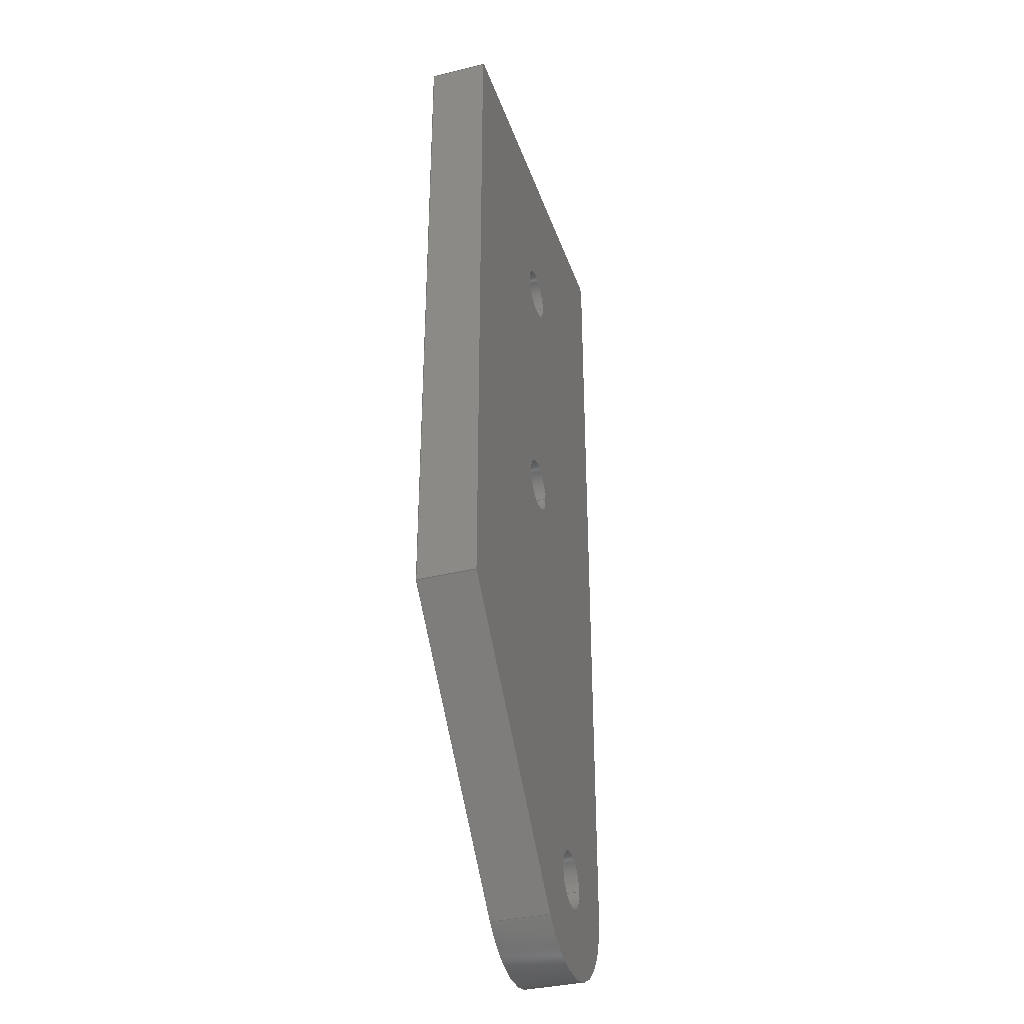
<metadata>
{"format":"step","ext":"stp","renderer":"f3d","projection":"perspective","resolution":1024,"background":"white","views":[{"elev":-36.0,"azim":-72.2,"up":"+Y"}]}
</metadata>
<code>
ISO-10303-21;
DATA;
#1=PRODUCT('W31B_Bracing_C_GRP_3mm','','',(#2)) ;
#2=PRODUCT_CONTEXT(' ',#3,'mechanical') ;
#3=APPLICATION_CONTEXT('managed model based 3d engineering') ;
#4=PRODUCT_DEFINITION('',' ',#404,#5) ;
#5=PRODUCT_DEFINITION_CONTEXT('part definition',#3,' ') ;
#6=PRODUCT_DEFINITION_SHAPE(' ',' ',#4) ;
#7=MECHANICAL_DESIGN_GEOMETRIC_PRESENTATION_REPRESENTATION(' ',(#78),#409) ;
#8=PRODUCT_CATEGORY('part','specification') ;
#9=SHAPE_REPRESENTATION(' ',(#158),#409) ;
#10=CARTESIAN_POINT(' ',(0,0,0)) ;
#11=CARTESIAN_POINT('Axis2P3D Location',(0,44,0)) ;
#12=CARTESIAN_POINT('Line Origine',(0,44,1.5)) ;
#13=CARTESIAN_POINT('Vertex',(0,44,0)) ;
#14=CARTESIAN_POINT('Vertex',(0,44,3)) ;
#15=CARTESIAN_POINT('Line Origine',(0,26.5,0)) ;
#16=CARTESIAN_POINT('Vertex',(0,9,0)) ;
#17=CARTESIAN_POINT('Line Origine',(0,9,1.5)) ;
#18=CARTESIAN_POINT('Vertex',(0,9,3)) ;
#19=CARTESIAN_POINT('Line Origine',(0,26.5,3)) ;
#20=CARTESIAN_POINT('Axis2P3D Location',(11.31,-3.373,0)) ;
#21=CARTESIAN_POINT('Line Origine',(5.655,2.813,0)) ;
#22=CARTESIAN_POINT('Vertex',(11.31,-3.373,0)) ;
#23=CARTESIAN_POINT('Line Origine',(11.31,-3.373,1.5)) ;
#24=CARTESIAN_POINT('Vertex',(11.31,-3.373,3)) ;
#25=CARTESIAN_POINT('Line Origine',(5.655,2.813,3)) ;
#26=CARTESIAN_POINT('Axis2P3D Location',(15,6.217e-15,1.5)) ;
#27=CARTESIAN_POINT('Axis2P3D Location',(15,6.217e-15,0)) ;
#28=CARTESIAN_POINT('Vertex',(20,4.993e-15,0)) ;
#29=CARTESIAN_POINT('Line Origine',(20,4.993e-15,1.5)) ;
#30=CARTESIAN_POINT('Vertex',(20,4.993e-15,3)) ;
#31=CARTESIAN_POINT('Axis2P3D Location',(15,6.217e-15,3)) ;
#32=CARTESIAN_POINT('Axis2P3D Location',(20,0,0)) ;
#33=CARTESIAN_POINT('Line Origine',(20,22,0)) ;
#34=CARTESIAN_POINT('Vertex',(20,44,0)) ;
#35=CARTESIAN_POINT('Line Origine',(20,44,1.5)) ;
#36=CARTESIAN_POINT('Vertex',(20,44,3)) ;
#37=CARTESIAN_POINT('Line Origine',(20,22,3)) ;
#38=CARTESIAN_POINT('Axis2P3D Location',(0,44,0)) ;
#39=CARTESIAN_POINT('Line Origine',(10,44,0)) ;
#40=CARTESIAN_POINT('Line Origine',(10,44,3)) ;
#41=CARTESIAN_POINT('Axis2P3D Location',(15,0,1.5)) ;
#42=CARTESIAN_POINT('Axis2P3D Location',(15,0,3)) ;
#43=CARTESIAN_POINT('Vertex',(13.5,1.837e-16,3)) ;
#44=CARTESIAN_POINT('Vertex',(16.5,0,3)) ;
#45=CARTESIAN_POINT('Line Origine',(16.5,-3.674e-16,1.5)) ;
#46=CARTESIAN_POINT('Vertex',(16.5,0,0)) ;
#47=CARTESIAN_POINT('Axis2P3D Location',(15,0,0)) ;
#48=CARTESIAN_POINT('Vertex',(13.5,1.837e-16,0)) ;
#49=CARTESIAN_POINT('Line Origine',(13.5,1.837e-16,1.5)) ;
#50=CARTESIAN_POINT('Axis2P3D Location',(15,0,3)) ;
#51=CARTESIAN_POINT('Axis2P3D Location',(15,0,0)) ;
#52=CARTESIAN_POINT('Axis2P3D Location',(10,35,1.5)) ;
#53=CARTESIAN_POINT('Axis2P3D Location',(10,35,3)) ;
#54=CARTESIAN_POINT('Vertex',(8.6,35,3)) ;
#55=CARTESIAN_POINT('Vertex',(11.4,35,3)) ;
#56=CARTESIAN_POINT('Line Origine',(11.4,35,1.5)) ;
#57=CARTESIAN_POINT('Vertex',(11.4,35,0)) ;
#58=CARTESIAN_POINT('Axis2P3D Location',(10,35,0)) ;
#59=CARTESIAN_POINT('Vertex',(8.6,35,0)) ;
#60=CARTESIAN_POINT('Line Origine',(8.6,35,1.5)) ;
#61=CARTESIAN_POINT('Axis2P3D Location',(10,35,3)) ;
#62=CARTESIAN_POINT('Axis2P3D Location',(10,35,0)) ;
#63=CARTESIAN_POINT('Axis2P3D Location',(10,21,1.5)) ;
#64=CARTESIAN_POINT('Axis2P3D Location',(10,21,3)) ;
#65=CARTESIAN_POINT('Vertex',(8.6,21,3)) ;
#66=CARTESIAN_POINT('Vertex',(11.4,21,3)) ;
#67=CARTESIAN_POINT('Line Origine',(11.4,21,1.5)) ;
#68=CARTESIAN_POINT('Vertex',(11.4,21,0)) ;
#69=CARTESIAN_POINT('Axis2P3D Location',(10,21,0)) ;
#70=CARTESIAN_POINT('Vertex',(8.6,21,0)) ;
#71=CARTESIAN_POINT('Line Origine',(8.6,21,1.5)) ;
#72=CARTESIAN_POINT('Axis2P3D Location',(10,21,3)) ;
#73=CARTESIAN_POINT('Axis2P3D Location',(10,21,0)) ;
#74=CARTESIAN_POINT('Axis2P3D Location',(0,0,0)) ;
#75=CARTESIAN_POINT('Axis2P3D Location',(0,0,3)) ;
#76=PRODUCT_RELATED_PRODUCT_CATEGORY('part',$,(#1)) ;
#77=UNCERTAINTY_MEASURE_WITH_UNIT(LENGTH_MEASURE(0.005),#406,'distance_accuracy_value','CONFUSED CURVE UNCERTAINTY') ;
#78=STYLED_ITEM(' ',(#79),#351) ;
#79=PRESENTATION_STYLE_ASSIGNMENT((#80)) ;
#80=SURFACE_STYLE_USAGE(.BOTH.,#81) ;
#81=SURFACE_SIDE_STYLE(' ',(#82)) ;
#82=SURFACE_STYLE_FILL_AREA(#83) ;
#83=FILL_AREA_STYLE(' ',(#84)) ;
#84=FILL_AREA_STYLE_COLOUR(' ',#389) ;
#85=VECTOR('Line Direction',#106,1) ;
#86=VECTOR('Line Direction',#107,1) ;
#87=VECTOR('Line Direction',#108,1) ;
#88=VECTOR('Line Direction',#109,1) ;
#89=VECTOR('Line Direction',#112,1) ;
#90=VECTOR('Line Direction',#113,1) ;
#91=VECTOR('Line Direction',#114,1) ;
#92=VECTOR('Line Direction',#118,1) ;
#93=VECTOR('Line Direction',#122,1) ;
#94=VECTOR('Line Direction',#123,1) ;
#95=VECTOR('Line Direction',#124,1) ;
#96=VECTOR('Line Direction',#127,1) ;
#97=VECTOR('Line Direction',#128,1) ;
#98=VECTOR('Line Direction',#132,1) ;
#99=VECTOR('Line Direction',#134,1) ;
#100=VECTOR('Line Direction',#140,1) ;
#101=VECTOR('Line Direction',#142,1) ;
#102=VECTOR('Line Direction',#148,1) ;
#103=VECTOR('Line Direction',#150,1) ;
#104=DIRECTION('Axis2P3D Direction',(-1,0,0)) ;
#105=DIRECTION('Axis2P3D XDirection',(0,-1,0)) ;
#106=DIRECTION('Vector Direction',(0,0,1)) ;
#107=DIRECTION('Vector Direction',(0,-1,0)) ;
#108=DIRECTION('Vector Direction',(0,0,1)) ;
#109=DIRECTION('Vector Direction',(0,-1,0)) ;
#110=DIRECTION('Axis2P3D Direction',(0.7381,0.6747,-0)) ;
#111=DIRECTION('Axis2P3D XDirection',(-0.6747,0.7381,0)) ;
#112=DIRECTION('Vector Direction',(-0.6747,0.7381,0)) ;
#113=DIRECTION('Vector Direction',(0,0,1)) ;
#114=DIRECTION('Vector Direction',(-0.6747,0.7381,0)) ;
#115=DIRECTION('Axis2P3D Direction',(0,0,1)) ;
#116=DIRECTION('Axis2P3D XDirection',(-0.7381,-0.6747,-0)) ;
#117=DIRECTION('Axis2P3D Direction',(0,0,1)) ;
#118=DIRECTION('Vector Direction',(0,0,1)) ;
#119=DIRECTION('Axis2P3D Direction',(0,0,1)) ;
#120=DIRECTION('Axis2P3D Direction',(1,0,0)) ;
#121=DIRECTION('Axis2P3D XDirection',(0,1,0)) ;
#122=DIRECTION('Vector Direction',(0,1,0)) ;
#123=DIRECTION('Vector Direction',(0,0,1)) ;
#124=DIRECTION('Vector Direction',(0,1,0)) ;
#125=DIRECTION('Axis2P3D Direction',(0,-1,0)) ;
#126=DIRECTION('Axis2P3D XDirection',(1,0,0)) ;
#127=DIRECTION('Vector Direction',(1,0,0)) ;
#128=DIRECTION('Vector Direction',(1,0,0)) ;
#129=DIRECTION('Axis2P3D Direction',(0,0,1)) ;
#130=DIRECTION('Axis2P3D XDirection',(1,0,0)) ;
#131=DIRECTION('Axis2P3D Direction',(0,0,1)) ;
#132=DIRECTION('Vector Direction',(0,0,1)) ;
#133=DIRECTION('Axis2P3D Direction',(0,0,1)) ;
#134=DIRECTION('Vector Direction',(0,0,1)) ;
#135=DIRECTION('Axis2P3D Direction',(0,0,1)) ;
#136=DIRECTION('Axis2P3D Direction',(0,0,1)) ;
#137=DIRECTION('Axis2P3D Direction',(0,0,1)) ;
#138=DIRECTION('Axis2P3D XDirection',(1,0,0)) ;
#139=DIRECTION('Axis2P3D Direction',(0,0,1)) ;
#140=DIRECTION('Vector Direction',(0,0,1)) ;
#141=DIRECTION('Axis2P3D Direction',(0,0,1)) ;
#142=DIRECTION('Vector Direction',(0,0,1)) ;
#143=DIRECTION('Axis2P3D Direction',(0,0,1)) ;
#144=DIRECTION('Axis2P3D Direction',(0,0,1)) ;
#145=DIRECTION('Axis2P3D Direction',(0,0,1)) ;
#146=DIRECTION('Axis2P3D XDirection',(1,0,0)) ;
#147=DIRECTION('Axis2P3D Direction',(0,0,1)) ;
#148=DIRECTION('Vector Direction',(0,0,1)) ;
#149=DIRECTION('Axis2P3D Direction',(0,0,1)) ;
#150=DIRECTION('Vector Direction',(0,0,1)) ;
#151=DIRECTION('Axis2P3D Direction',(0,0,1)) ;
#152=DIRECTION('Axis2P3D Direction',(0,0,1)) ;
#153=DIRECTION('Axis2P3D Direction',(0,0,1)) ;
#154=DIRECTION('Axis2P3D XDirection',(1,0,0)) ;
#155=DIRECTION('Axis2P3D Direction',(0,0,1)) ;
#156=DIRECTION('Axis2P3D XDirection',(1,0,0)) ;
#157=SHAPE_REPRESENTATION_RELATIONSHIP(' ',' ',#9,#374) ;
#158=AXIS2_PLACEMENT_3D(' ',#10,$,$) ;
#159=AXIS2_PLACEMENT_3D('Plane Axis2P3D',#11,#104,#105) ;
#160=AXIS2_PLACEMENT_3D('Plane Axis2P3D',#20,#110,#111) ;
#161=AXIS2_PLACEMENT_3D('Cylinder Axis2P3D',#26,#115,#116) ;
#162=AXIS2_PLACEMENT_3D('Circle Axis2P3D',#27,#117,$) ;
#163=AXIS2_PLACEMENT_3D('Circle Axis2P3D',#31,#119,$) ;
#164=AXIS2_PLACEMENT_3D('Plane Axis2P3D',#32,#120,#121) ;
#165=AXIS2_PLACEMENT_3D('Plane Axis2P3D',#38,#125,#126) ;
#166=AXIS2_PLACEMENT_3D('Cylinder Axis2P3D',#41,#129,#130) ;
#167=AXIS2_PLACEMENT_3D('Circle Axis2P3D',#42,#131,$) ;
#168=AXIS2_PLACEMENT_3D('Circle Axis2P3D',#47,#133,$) ;
#169=AXIS2_PLACEMENT_3D('Circle Axis2P3D',#50,#135,$) ;
#170=AXIS2_PLACEMENT_3D('Circle Axis2P3D',#51,#136,$) ;
#171=AXIS2_PLACEMENT_3D('Cylinder Axis2P3D',#52,#137,#138) ;
#172=AXIS2_PLACEMENT_3D('Circle Axis2P3D',#53,#139,$) ;
#173=AXIS2_PLACEMENT_3D('Circle Axis2P3D',#58,#141,$) ;
#174=AXIS2_PLACEMENT_3D('Circle Axis2P3D',#61,#143,$) ;
#175=AXIS2_PLACEMENT_3D('Circle Axis2P3D',#62,#144,$) ;
#176=AXIS2_PLACEMENT_3D('Cylinder Axis2P3D',#63,#145,#146) ;
#177=AXIS2_PLACEMENT_3D('Circle Axis2P3D',#64,#147,$) ;
#178=AXIS2_PLACEMENT_3D('Circle Axis2P3D',#69,#149,$) ;
#179=AXIS2_PLACEMENT_3D('Circle Axis2P3D',#72,#151,$) ;
#180=AXIS2_PLACEMENT_3D('Circle Axis2P3D',#73,#152,$) ;
#181=AXIS2_PLACEMENT_3D('Plane Axis2P3D',#74,#153,#154) ;
#182=AXIS2_PLACEMENT_3D('Plane Axis2P3D',#75,#155,#156) ;
#183=LINE('Line',#12,#85) ;
#184=LINE('Line',#15,#86) ;
#185=LINE('Line',#17,#87) ;
#186=LINE('Line',#19,#88) ;
#187=LINE('Line',#21,#89) ;
#188=LINE('Line',#23,#90) ;
#189=LINE('Line',#25,#91) ;
#190=LINE('Line',#29,#92) ;
#191=LINE('Line',#33,#93) ;
#192=LINE('Line',#35,#94) ;
#193=LINE('Line',#37,#95) ;
#194=LINE('Line',#39,#96) ;
#195=LINE('Line',#40,#97) ;
#196=LINE('Line',#45,#98) ;
#197=LINE('Line',#49,#99) ;
#198=LINE('Line',#56,#100) ;
#199=LINE('Line',#60,#101) ;
#200=LINE('Line',#67,#102) ;
#201=LINE('Line',#71,#103) ;
#202=CIRCLE('generated circle',#162,5) ;
#203=CIRCLE('generated circle',#163,5) ;
#204=CIRCLE('generated circle',#167,1.5) ;
#205=CIRCLE('generated circle',#168,1.5) ;
#206=CIRCLE('generated circle',#169,1.5) ;
#207=CIRCLE('generated circle',#170,1.5) ;
#208=CIRCLE('generated circle',#172,1.4) ;
#209=CIRCLE('generated circle',#173,1.4) ;
#210=CIRCLE('generated circle',#174,1.4) ;
#211=CIRCLE('generated circle',#175,1.4) ;
#212=CIRCLE('generated circle',#177,1.4) ;
#213=CIRCLE('generated circle',#178,1.4) ;
#214=CIRCLE('generated circle',#179,1.4) ;
#215=CIRCLE('generated circle',#180,1.4) ;
#216=PLANE('',#159) ;
#217=PLANE('',#160) ;
#218=PLANE('',#164) ;
#219=PLANE('',#165) ;
#220=PLANE('',#181) ;
#221=PLANE('',#182) ;
#222=CYLINDRICAL_SURFACE('generated cylinder',#161,5) ;
#223=CYLINDRICAL_SURFACE('generated cylinder',#166,1.5) ;
#224=CYLINDRICAL_SURFACE('generated cylinder',#171,1.4) ;
#225=CYLINDRICAL_SURFACE('generated cylinder',#176,1.4) ;
#226=FACE_BOUND('',#344,.T.) ;
#227=FACE_BOUND('',#345,.T.) ;
#228=FACE_BOUND('',#346,.T.) ;
#229=FACE_BOUND('',#348,.T.) ;
#230=FACE_BOUND('',#349,.T.) ;
#231=FACE_BOUND('',#350,.T.) ;
#232=EDGE_CURVE('',#352,#353,#183,.T.) ;
#233=EDGE_CURVE('',#352,#354,#184,.T.) ;
#234=EDGE_CURVE('',#354,#355,#185,.T.) ;
#235=EDGE_CURVE('',#353,#355,#186,.T.) ;
#236=EDGE_CURVE('',#354,#356,#187,.F.) ;
#237=EDGE_CURVE('',#356,#357,#188,.T.) ;
#238=EDGE_CURVE('',#355,#357,#189,.F.) ;
#239=EDGE_CURVE('',#356,#358,#202,.T.) ;
#240=EDGE_CURVE('',#358,#359,#190,.T.) ;
#241=EDGE_CURVE('',#357,#359,#203,.T.) ;
#242=EDGE_CURVE('',#358,#360,#191,.T.) ;
#243=EDGE_CURVE('',#360,#361,#192,.T.) ;
#244=EDGE_CURVE('',#359,#361,#193,.T.) ;
#245=EDGE_CURVE('',#360,#352,#194,.F.) ;
#246=EDGE_CURVE('',#361,#353,#195,.F.) ;
#247=EDGE_CURVE('',#362,#363,#204,.T.) ;
#248=EDGE_CURVE('',#364,#363,#196,.T.) ;
#249=EDGE_CURVE('',#365,#364,#205,.T.) ;
#250=EDGE_CURVE('',#365,#362,#197,.T.) ;
#251=EDGE_CURVE('',#363,#362,#206,.T.) ;
#252=EDGE_CURVE('',#364,#365,#207,.T.) ;
#253=EDGE_CURVE('',#366,#367,#208,.T.) ;
#254=EDGE_CURVE('',#368,#367,#198,.T.) ;
#255=EDGE_CURVE('',#369,#368,#209,.T.) ;
#256=EDGE_CURVE('',#369,#366,#199,.T.) ;
#257=EDGE_CURVE('',#367,#366,#210,.T.) ;
#258=EDGE_CURVE('',#368,#369,#211,.T.) ;
#259=EDGE_CURVE('',#370,#371,#212,.T.) ;
#260=EDGE_CURVE('',#372,#371,#200,.T.) ;
#261=EDGE_CURVE('',#373,#372,#213,.T.) ;
#262=EDGE_CURVE('',#373,#370,#201,.T.) ;
#263=EDGE_CURVE('',#371,#370,#214,.T.) ;
#264=EDGE_CURVE('',#372,#373,#215,.T.) ;
#265=CLOSED_SHELL('Closed Shell',(#375,#376,#377,#378,#379,#380,#381,#382,#383,#384,#385,#386,#387)) ;
#266=ORIENTED_EDGE('',*,*,#232,.F.) ;
#267=ORIENTED_EDGE('',*,*,#233,.T.) ;
#268=ORIENTED_EDGE('',*,*,#234,.T.) ;
#269=ORIENTED_EDGE('',*,*,#235,.F.) ;
#270=ORIENTED_EDGE('',*,*,#234,.F.) ;
#271=ORIENTED_EDGE('',*,*,#236,.T.) ;
#272=ORIENTED_EDGE('',*,*,#237,.T.) ;
#273=ORIENTED_EDGE('',*,*,#238,.F.) ;
#274=ORIENTED_EDGE('',*,*,#237,.F.) ;
#275=ORIENTED_EDGE('',*,*,#239,.T.) ;
#276=ORIENTED_EDGE('',*,*,#240,.T.) ;
#277=ORIENTED_EDGE('',*,*,#241,.F.) ;
#278=ORIENTED_EDGE('',*,*,#240,.F.) ;
#279=ORIENTED_EDGE('',*,*,#242,.T.) ;
#280=ORIENTED_EDGE('',*,*,#243,.T.) ;
#281=ORIENTED_EDGE('',*,*,#244,.F.) ;
#282=ORIENTED_EDGE('',*,*,#243,.F.) ;
#283=ORIENTED_EDGE('',*,*,#245,.T.) ;
#284=ORIENTED_EDGE('',*,*,#232,.T.) ;
#285=ORIENTED_EDGE('',*,*,#246,.F.) ;
#286=ORIENTED_EDGE('',*,*,#247,.T.) ;
#287=ORIENTED_EDGE('',*,*,#248,.F.) ;
#288=ORIENTED_EDGE('',*,*,#249,.F.) ;
#289=ORIENTED_EDGE('',*,*,#250,.T.) ;
#290=ORIENTED_EDGE('',*,*,#251,.T.) ;
#291=ORIENTED_EDGE('',*,*,#250,.F.) ;
#292=ORIENTED_EDGE('',*,*,#252,.F.) ;
#293=ORIENTED_EDGE('',*,*,#248,.T.) ;
#294=ORIENTED_EDGE('',*,*,#253,.T.) ;
#295=ORIENTED_EDGE('',*,*,#254,.F.) ;
#296=ORIENTED_EDGE('',*,*,#255,.F.) ;
#297=ORIENTED_EDGE('',*,*,#256,.T.) ;
#298=ORIENTED_EDGE('',*,*,#257,.T.) ;
#299=ORIENTED_EDGE('',*,*,#256,.F.) ;
#300=ORIENTED_EDGE('',*,*,#258,.F.) ;
#301=ORIENTED_EDGE('',*,*,#254,.T.) ;
#302=ORIENTED_EDGE('',*,*,#259,.T.) ;
#303=ORIENTED_EDGE('',*,*,#260,.F.) ;
#304=ORIENTED_EDGE('',*,*,#261,.F.) ;
#305=ORIENTED_EDGE('',*,*,#262,.T.) ;
#306=ORIENTED_EDGE('',*,*,#263,.T.) ;
#307=ORIENTED_EDGE('',*,*,#262,.F.) ;
#308=ORIENTED_EDGE('',*,*,#264,.F.) ;
#309=ORIENTED_EDGE('',*,*,#260,.T.) ;
#310=ORIENTED_EDGE('',*,*,#245,.F.) ;
#311=ORIENTED_EDGE('',*,*,#242,.F.) ;
#312=ORIENTED_EDGE('',*,*,#239,.F.) ;
#313=ORIENTED_EDGE('',*,*,#236,.F.) ;
#314=ORIENTED_EDGE('',*,*,#233,.F.) ;
#315=ORIENTED_EDGE('',*,*,#252,.T.) ;
#316=ORIENTED_EDGE('',*,*,#249,.T.) ;
#317=ORIENTED_EDGE('',*,*,#258,.T.) ;
#318=ORIENTED_EDGE('',*,*,#255,.T.) ;
#319=ORIENTED_EDGE('',*,*,#264,.T.) ;
#320=ORIENTED_EDGE('',*,*,#261,.T.) ;
#321=ORIENTED_EDGE('',*,*,#235,.T.) ;
#322=ORIENTED_EDGE('',*,*,#238,.T.) ;
#323=ORIENTED_EDGE('',*,*,#241,.T.) ;
#324=ORIENTED_EDGE('',*,*,#244,.T.) ;
#325=ORIENTED_EDGE('',*,*,#246,.T.) ;
#326=ORIENTED_EDGE('',*,*,#247,.F.) ;
#327=ORIENTED_EDGE('',*,*,#251,.F.) ;
#328=ORIENTED_EDGE('',*,*,#253,.F.) ;
#329=ORIENTED_EDGE('',*,*,#257,.F.) ;
#330=ORIENTED_EDGE('',*,*,#259,.F.) ;
#331=ORIENTED_EDGE('',*,*,#263,.F.) ;
#332=EDGE_LOOP('',(#266,#267,#268,#269)) ;
#333=EDGE_LOOP('',(#270,#271,#272,#273)) ;
#334=EDGE_LOOP('',(#274,#275,#276,#277)) ;
#335=EDGE_LOOP('',(#278,#279,#280,#281)) ;
#336=EDGE_LOOP('',(#282,#283,#284,#285)) ;
#337=EDGE_LOOP('',(#286,#287,#288,#289)) ;
#338=EDGE_LOOP('',(#290,#291,#292,#293)) ;
#339=EDGE_LOOP('',(#294,#295,#296,#297)) ;
#340=EDGE_LOOP('',(#298,#299,#300,#301)) ;
#341=EDGE_LOOP('',(#302,#303,#304,#305)) ;
#342=EDGE_LOOP('',(#306,#307,#308,#309)) ;
#343=EDGE_LOOP('',(#310,#311,#312,#313,#314)) ;
#344=EDGE_LOOP('',(#315,#316)) ;
#345=EDGE_LOOP('',(#317,#318)) ;
#346=EDGE_LOOP('',(#319,#320)) ;
#347=EDGE_LOOP('',(#321,#322,#323,#324,#325)) ;
#348=EDGE_LOOP('',(#326,#327)) ;
#349=EDGE_LOOP('',(#328,#329)) ;
#350=EDGE_LOOP('',(#330,#331)) ;
#351=MANIFOLD_SOLID_BREP('PartBody',#265) ;
#352=VERTEX_POINT('',#13) ;
#353=VERTEX_POINT('',#14) ;
#354=VERTEX_POINT('',#16) ;
#355=VERTEX_POINT('',#18) ;
#356=VERTEX_POINT('',#22) ;
#357=VERTEX_POINT('',#24) ;
#358=VERTEX_POINT('',#28) ;
#359=VERTEX_POINT('',#30) ;
#360=VERTEX_POINT('',#34) ;
#361=VERTEX_POINT('',#36) ;
#362=VERTEX_POINT('',#43) ;
#363=VERTEX_POINT('',#44) ;
#364=VERTEX_POINT('',#46) ;
#365=VERTEX_POINT('',#48) ;
#366=VERTEX_POINT('',#54) ;
#367=VERTEX_POINT('',#55) ;
#368=VERTEX_POINT('',#57) ;
#369=VERTEX_POINT('',#59) ;
#370=VERTEX_POINT('',#65) ;
#371=VERTEX_POINT('',#66) ;
#372=VERTEX_POINT('',#68) ;
#373=VERTEX_POINT('',#70) ;
#374=ADVANCED_BREP_SHAPE_REPRESENTATION('NONE',(#351),#409) ;
#375=ADVANCED_FACE('PartBody',(#390),#216,.T.) ;
#376=ADVANCED_FACE('PartBody',(#391),#217,.F.) ;
#377=ADVANCED_FACE('PartBody',(#392),#222,.T.) ;
#378=ADVANCED_FACE('PartBody',(#393),#218,.T.) ;
#379=ADVANCED_FACE('PartBody',(#394),#219,.F.) ;
#380=ADVANCED_FACE('PartBody',(#395),#223,.F.) ;
#381=ADVANCED_FACE('PartBody',(#396),#223,.F.) ;
#382=ADVANCED_FACE('PartBody',(#397),#224,.F.) ;
#383=ADVANCED_FACE('PartBody',(#398),#224,.F.) ;
#384=ADVANCED_FACE('PartBody',(#399),#225,.F.) ;
#385=ADVANCED_FACE('PartBody',(#400),#225,.F.) ;
#386=ADVANCED_FACE('PartBody',(#401,#226,#227,#228),#220,.F.) ;
#387=ADVANCED_FACE('PartBody',(#402,#229,#230,#231),#221,.T.) ;
#388=APPLICATION_PROTOCOL_DEFINITION('international standard','ap242_managed_model_based_3d_engineering',2014,#3) ;
#389=COLOUR_RGB('Colour',0.8235,0.8235,1) ;
#390=FACE_OUTER_BOUND('',#332,.T.) ;
#391=FACE_OUTER_BOUND('',#333,.T.) ;
#392=FACE_OUTER_BOUND('',#334,.T.) ;
#393=FACE_OUTER_BOUND('',#335,.T.) ;
#394=FACE_OUTER_BOUND('',#336,.T.) ;
#395=FACE_OUTER_BOUND('',#337,.T.) ;
#396=FACE_OUTER_BOUND('',#338,.T.) ;
#397=FACE_OUTER_BOUND('',#339,.T.) ;
#398=FACE_OUTER_BOUND('',#340,.T.) ;
#399=FACE_OUTER_BOUND('',#341,.T.) ;
#400=FACE_OUTER_BOUND('',#342,.T.) ;
#401=FACE_OUTER_BOUND('',#343,.T.) ;
#402=FACE_OUTER_BOUND('',#347,.T.) ;
#403=PRODUCT_CATEGORY_RELATIONSHIP(' ',' ',#8,#76) ;
#404=PRODUCT_DEFINITION_FORMATION_WITH_SPECIFIED_SOURCE('',' ',#1,.NOT_KNOWN.) ;
#405=SHAPE_DEFINITION_REPRESENTATION(#6,#9) ;
#406=(LENGTH_UNIT()NAMED_UNIT(*)SI_UNIT(.MILLI.,.METRE.)) ;
#407=(NAMED_UNIT(*)PLANE_ANGLE_UNIT()SI_UNIT($,.RADIAN.)) ;
#408=(NAMED_UNIT(*)SI_UNIT($,.STERADIAN.)SOLID_ANGLE_UNIT()) ;
#409=(GEOMETRIC_REPRESENTATION_CONTEXT(3)GLOBAL_UNCERTAINTY_ASSIGNED_CONTEXT((#77))GLOBAL_UNIT_ASSIGNED_CONTEXT((#406,#407,#408))REPRESENTATION_CONTEXT(' ',' ')) ;
ENDSEC;
END-ISO-10303-21;

</code>
